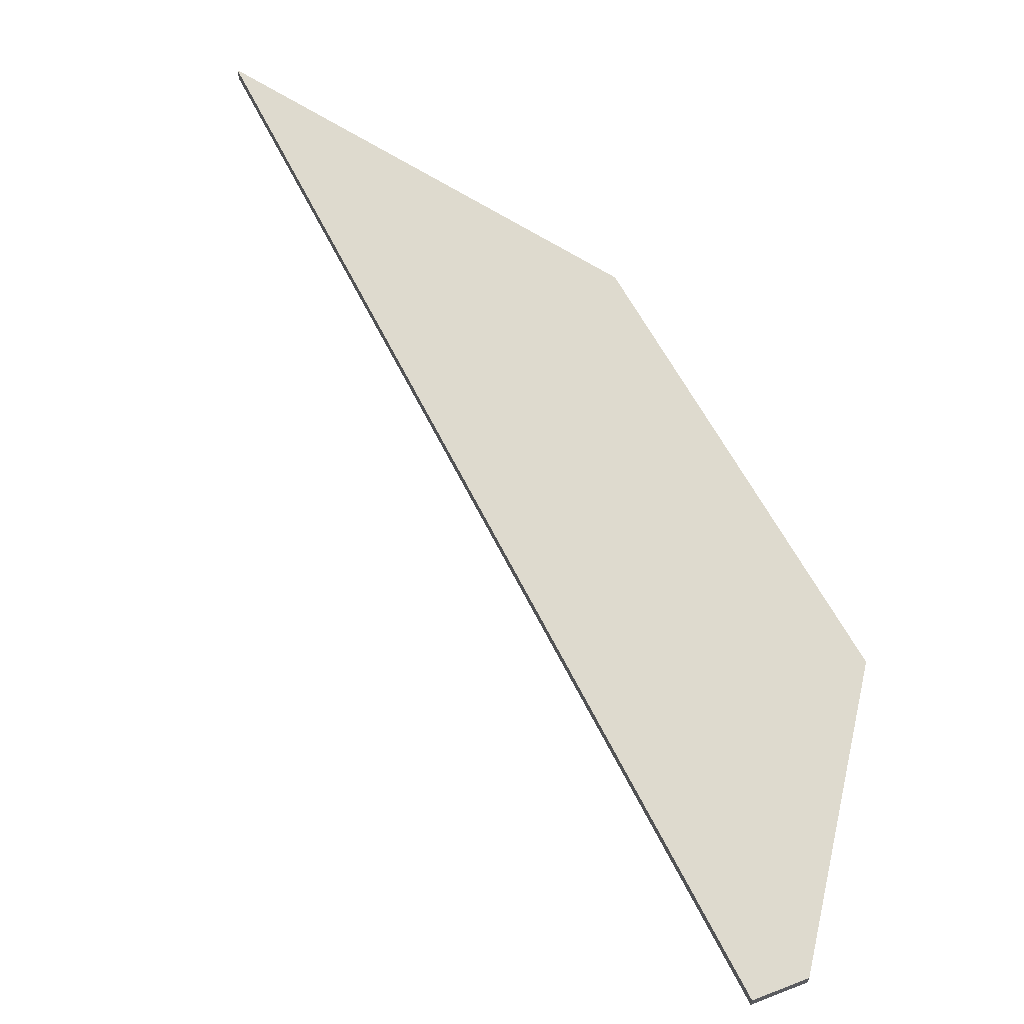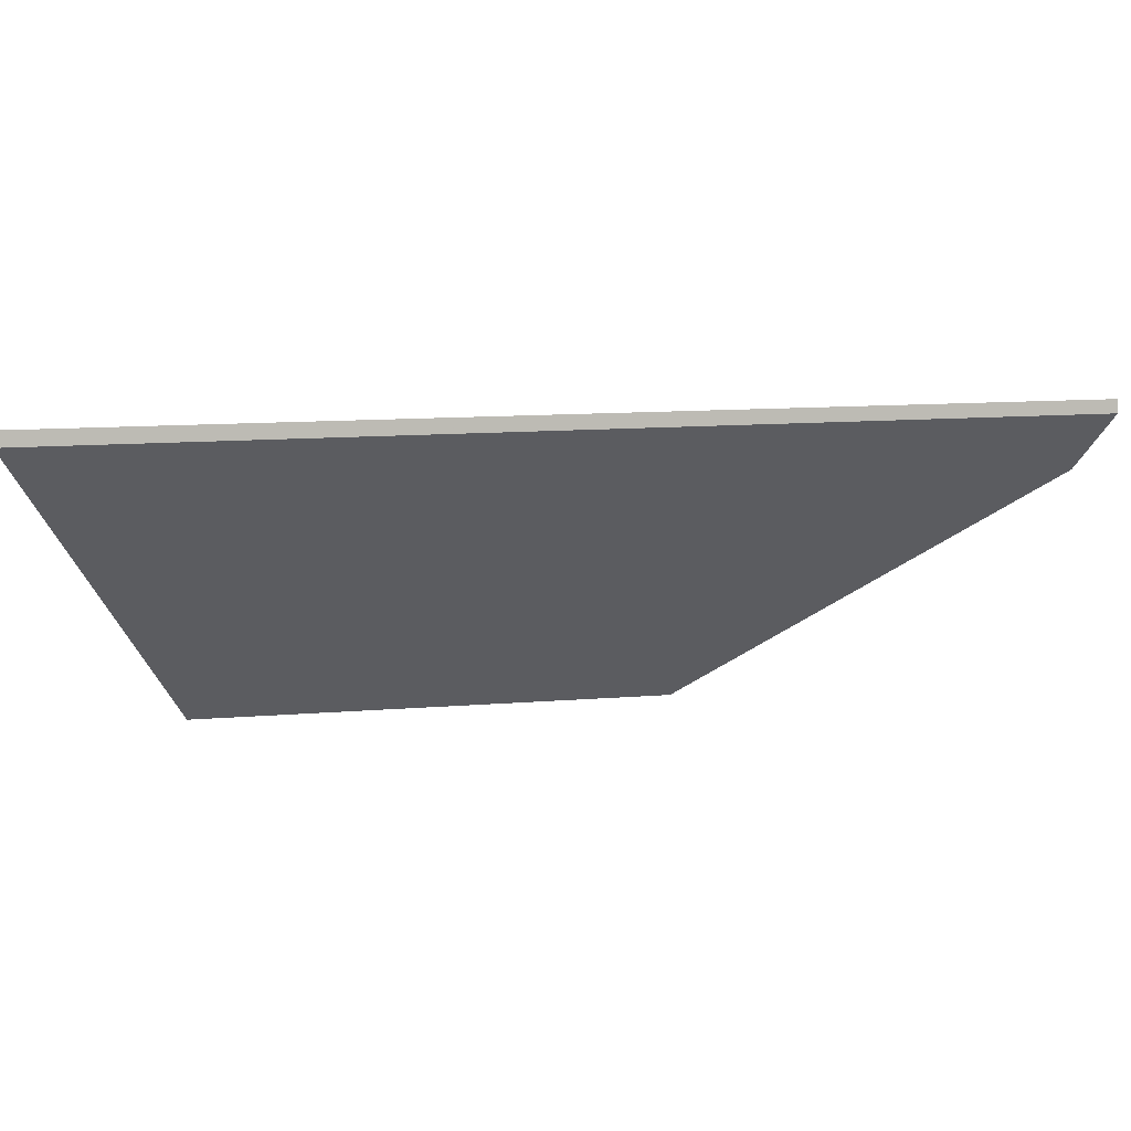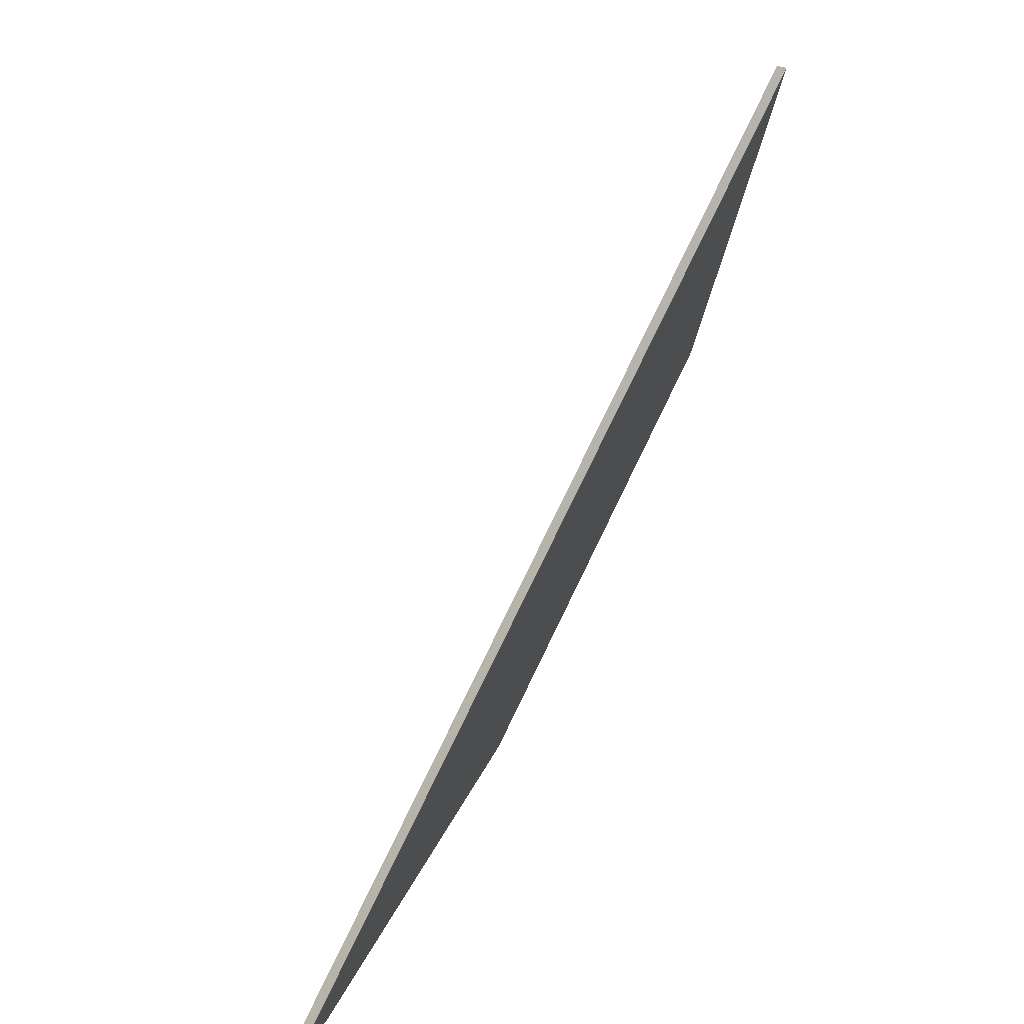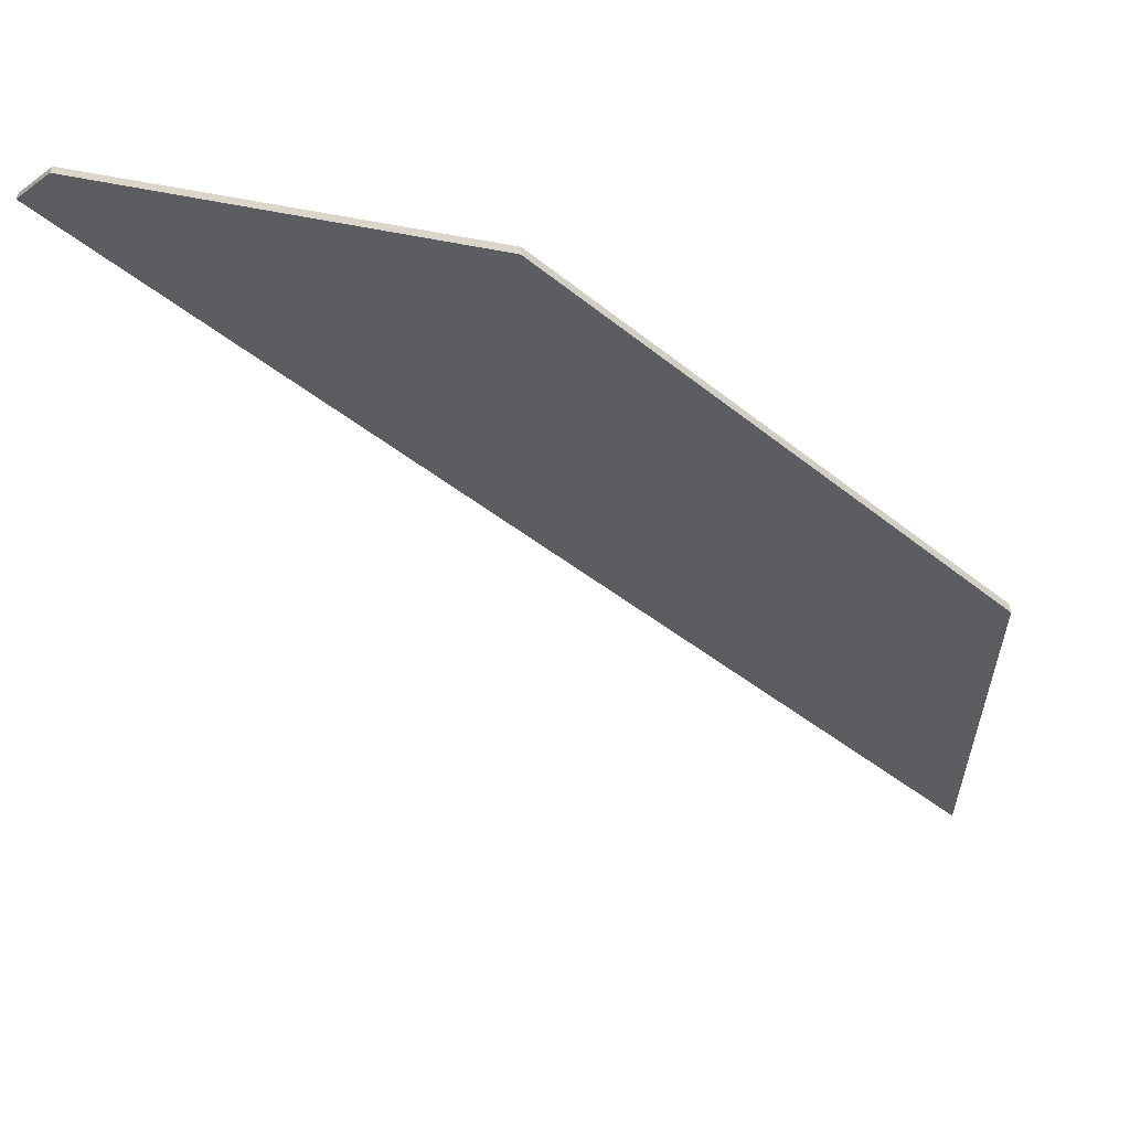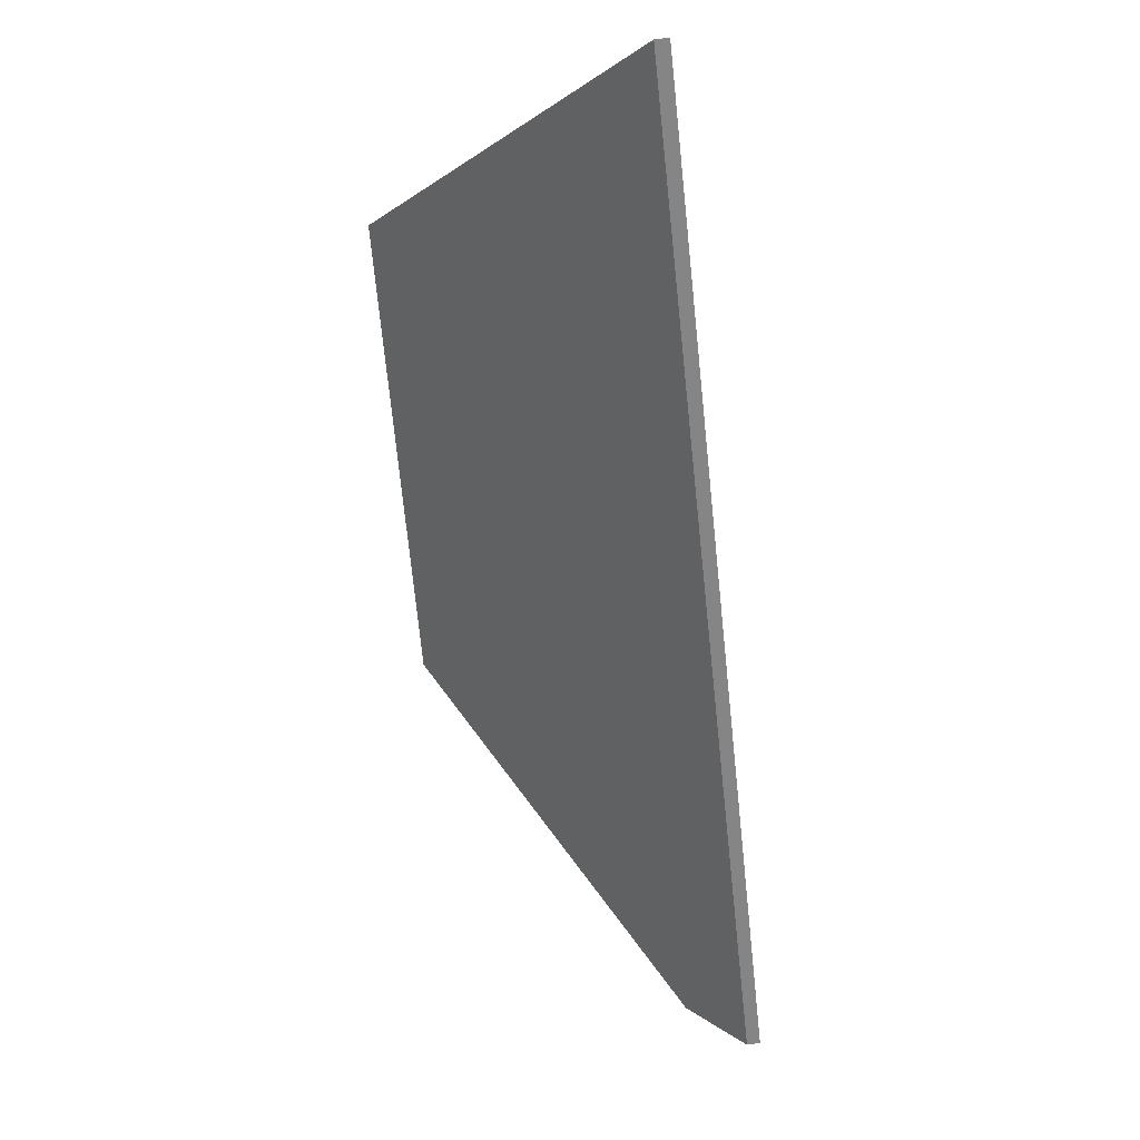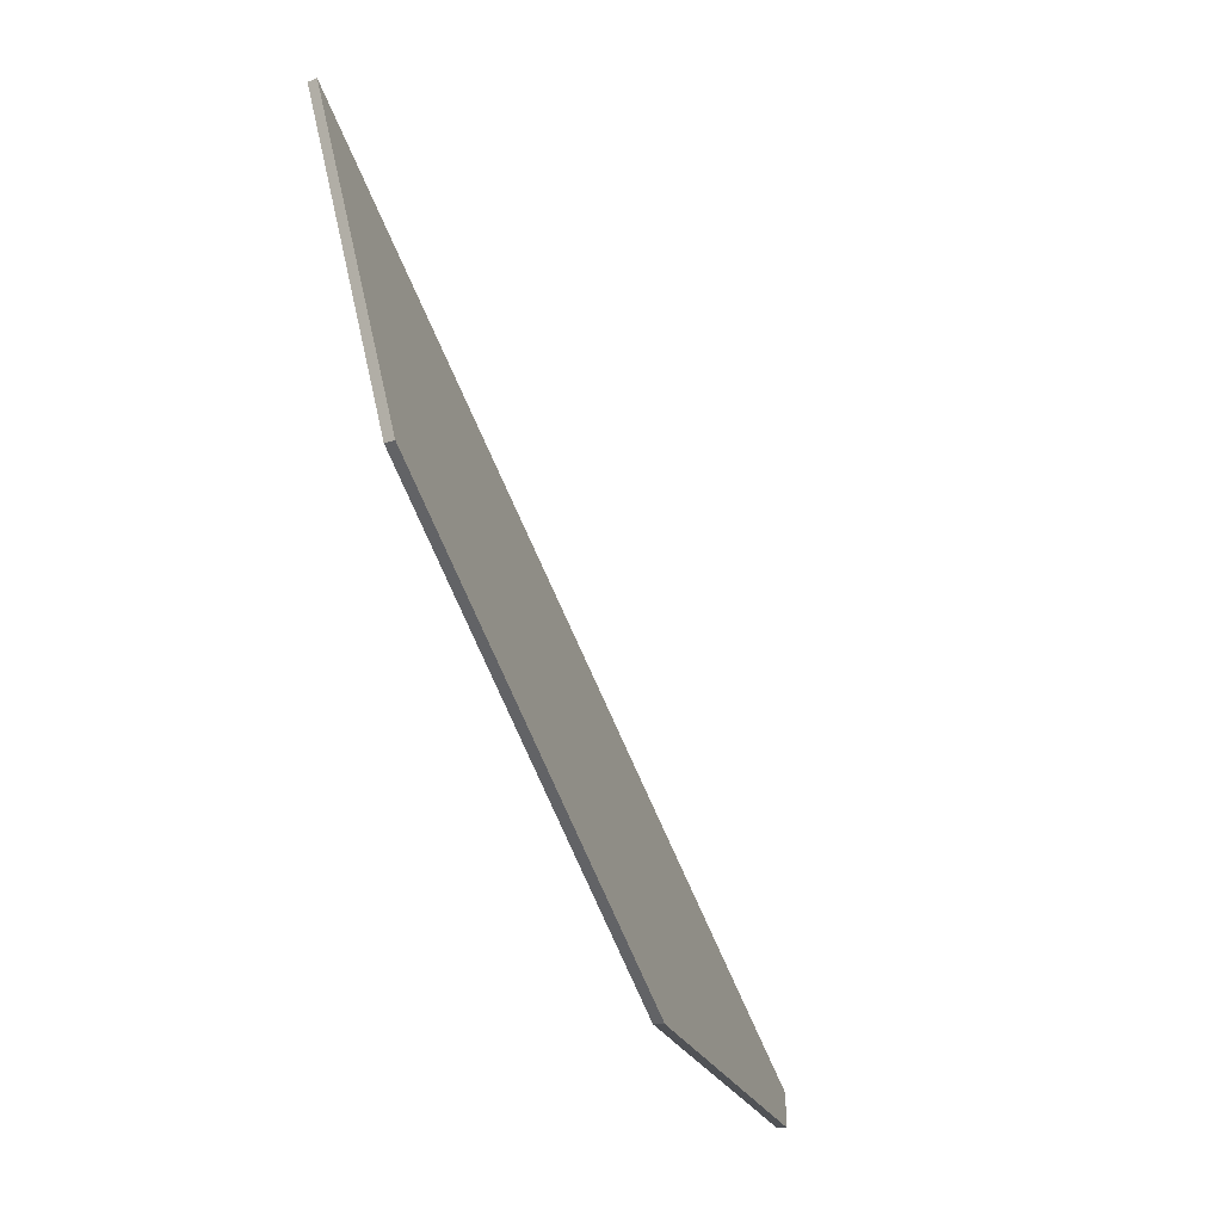
<metadata>
{"format":"obj","ext":"obj","renderer":"f3d","projection":"perspective","resolution":1024,"background":"white","views":[{"elev":63.5,"azim":118.6,"up":"+Y"},{"elev":2.8,"azim":29.5,"up":"+Y"},{"elev":21.9,"azim":143.2,"up":"+Z"},{"elev":-58.5,"azim":-162.0,"up":"+Y"},{"elev":64.1,"azim":82.2,"up":"+Z"},{"elev":-9.4,"azim":-43.4,"up":"+Z"}]}
</metadata>
<code>
v 3.575 -0.0818 -3.098
v 3.594 -0.03692 -3.03
v 3.594 -0.03692 -3.03
v 3.703 -0.03144 -3.186
v 3.693 -0.04096 -3.191
v 3.624 -0.0818 -3.175
v 3.575 -0.08424 -3.098
v 3.624 -0.08424 -3.175
v 3.693 -0.04339 -3.191
v 3.703 -0.03387 -3.186
v 3.594 -0.03935 -3.03
v 3.594 -0.03935 -3.03
v 3.624 -0.08424 -3.175
v 3.575 -0.08424 -3.098
v 3.575 -0.0818 -3.098
v 3.624 -0.0818 -3.175
v 3.693 -0.04339 -3.191
v 3.624 -0.08424 -3.175
v 3.624 -0.0818 -3.175
v 3.693 -0.04096 -3.191
v 3.703 -0.03387 -3.186
v 3.693 -0.04339 -3.191
v 3.693 -0.04096 -3.191
v 3.703 -0.03144 -3.186
v 3.594 -0.03935 -3.03
v 3.703 -0.03387 -3.186
v 3.703 -0.03144 -3.186
v 3.594 -0.03692 -3.03
v 3.594 -0.03935 -3.03
v 3.594 -0.03935 -3.03
v 3.594 -0.03692 -3.03
v 3.594 -0.03692 -3.03
v 3.575 -0.08424 -3.098
v 3.594 -0.03935 -3.03
v 3.594 -0.03692 -3.03
v 3.575 -0.0818 -3.098
f 1 2 3
f 1 3 4
f 1 4 5
f 1 5 6
f 7 8 9
f 7 9 10
f 7 10 11
f 7 11 12
f 13 14 15
f 13 15 16
f 17 18 19
f 17 19 20
f 21 22 23
f 21 23 24
f 25 26 27
f 25 27 28
f 29 30 31
f 29 31 32
f 33 34 35
f 33 35 36

</code>
